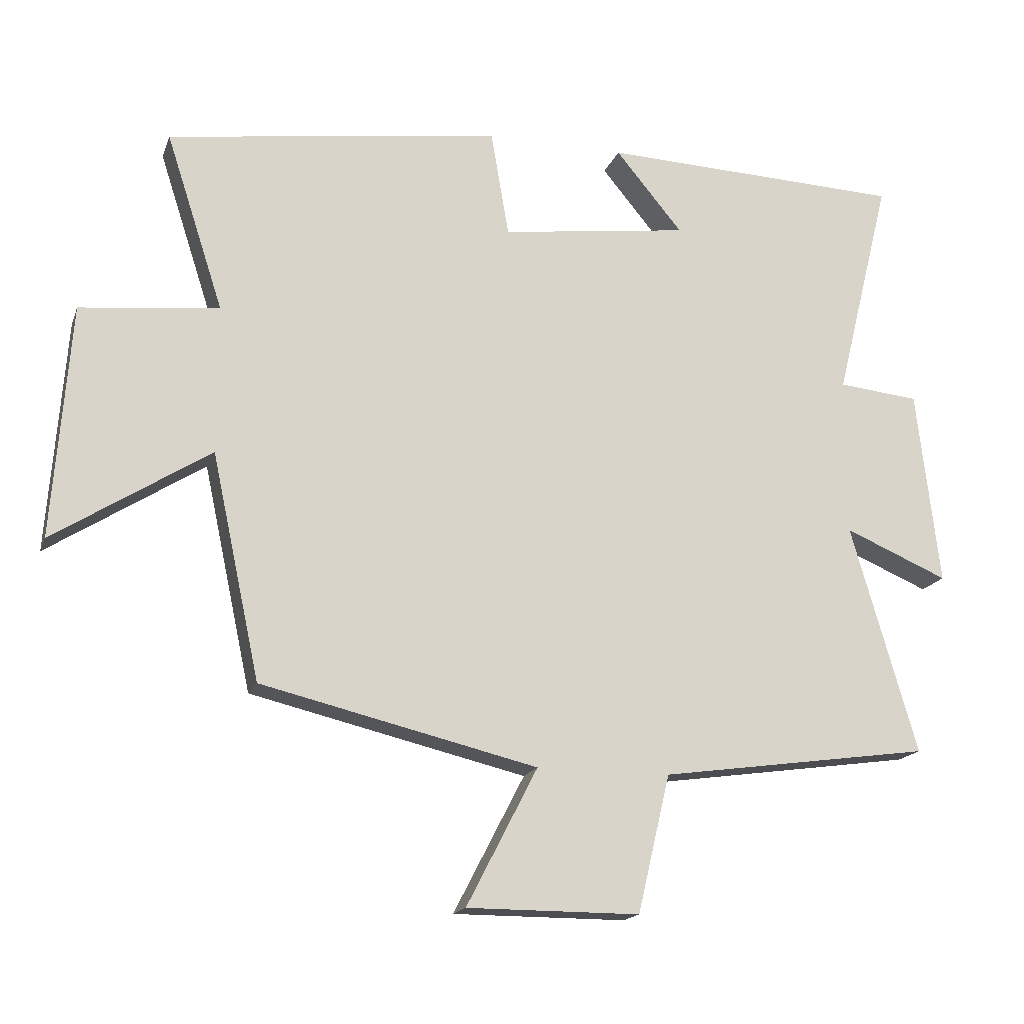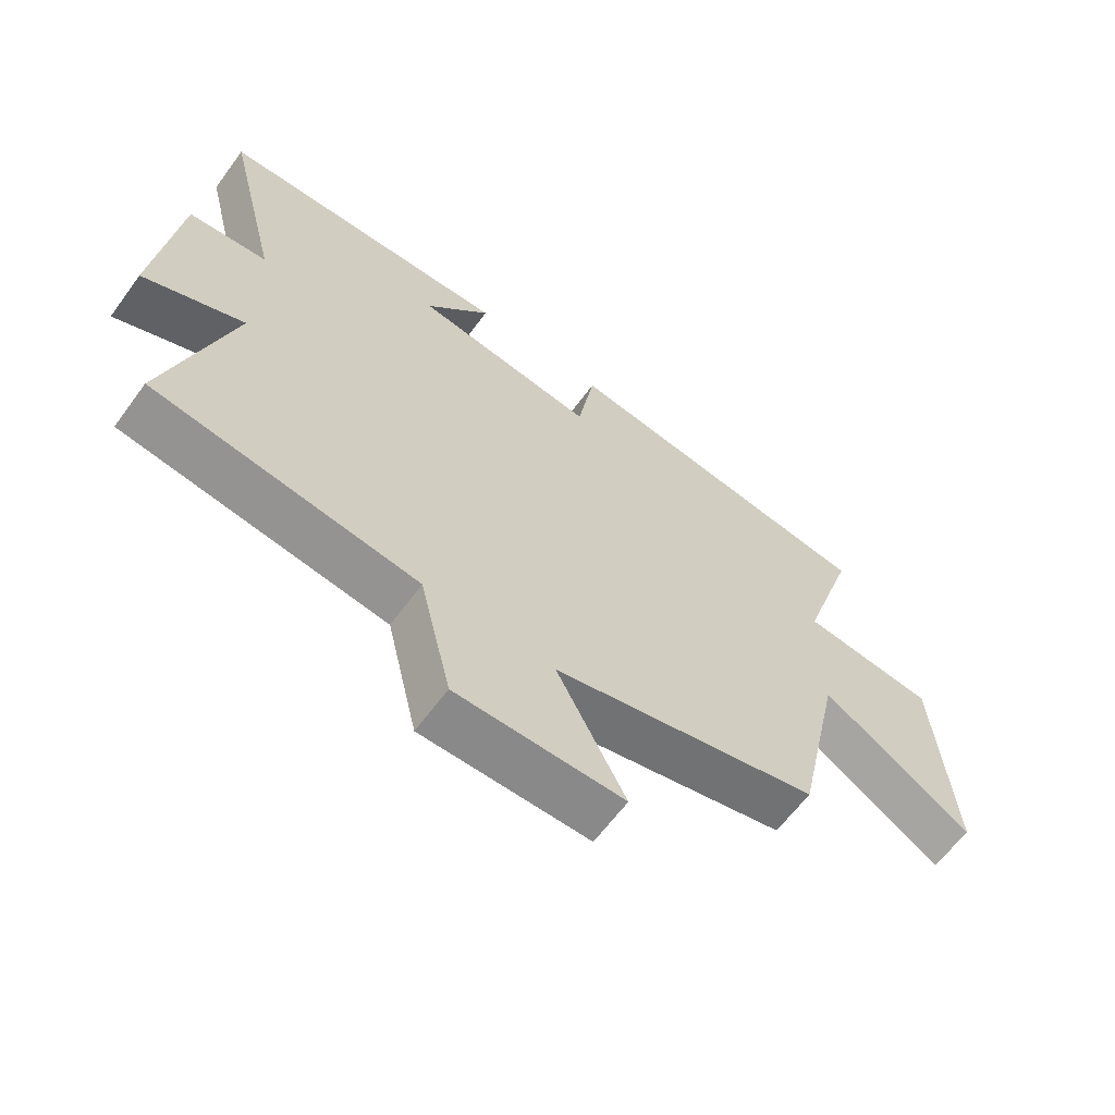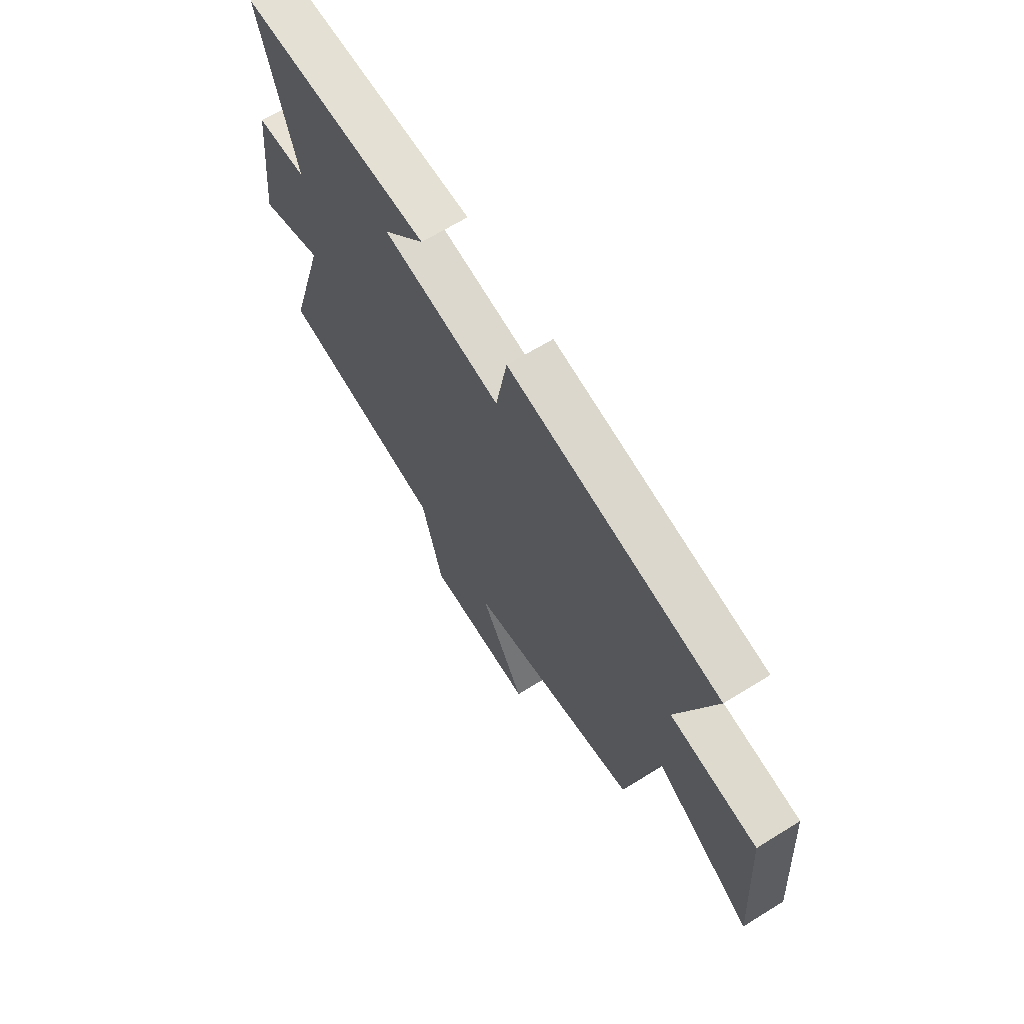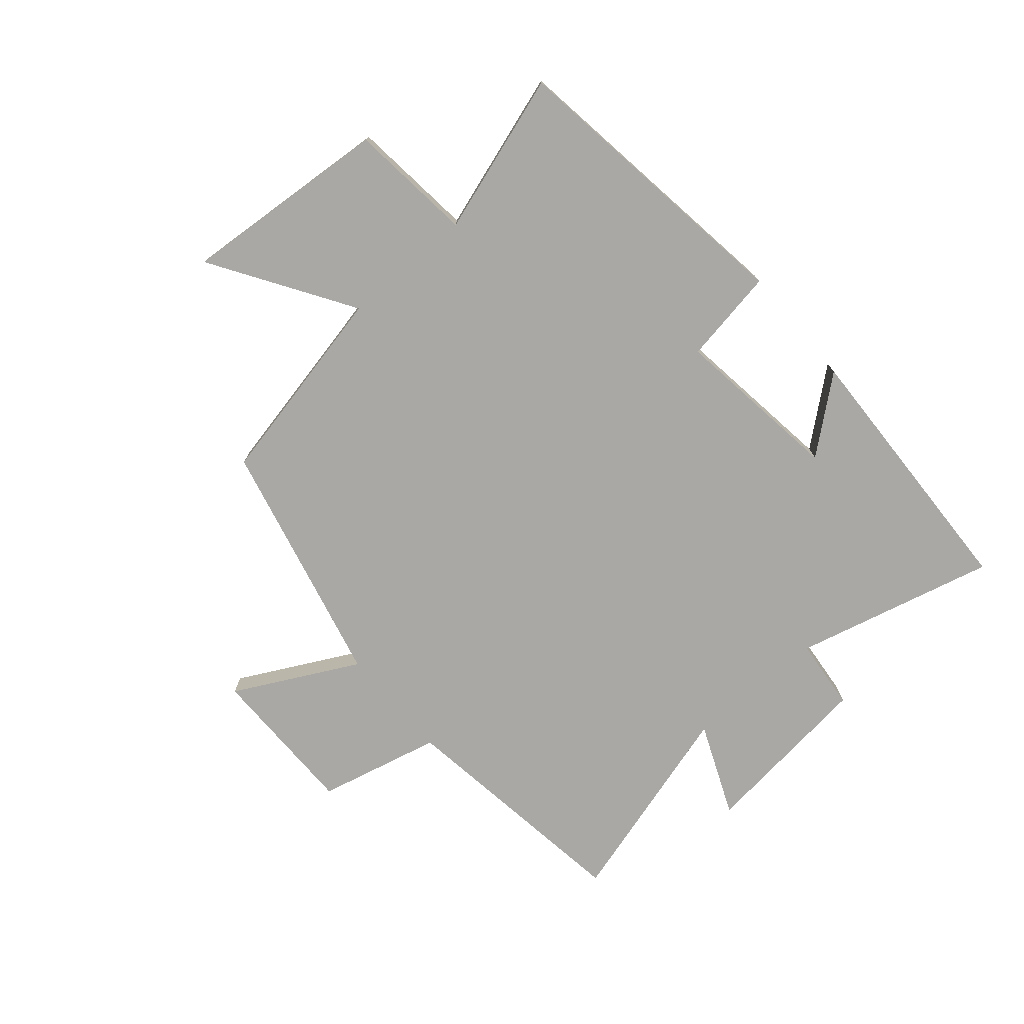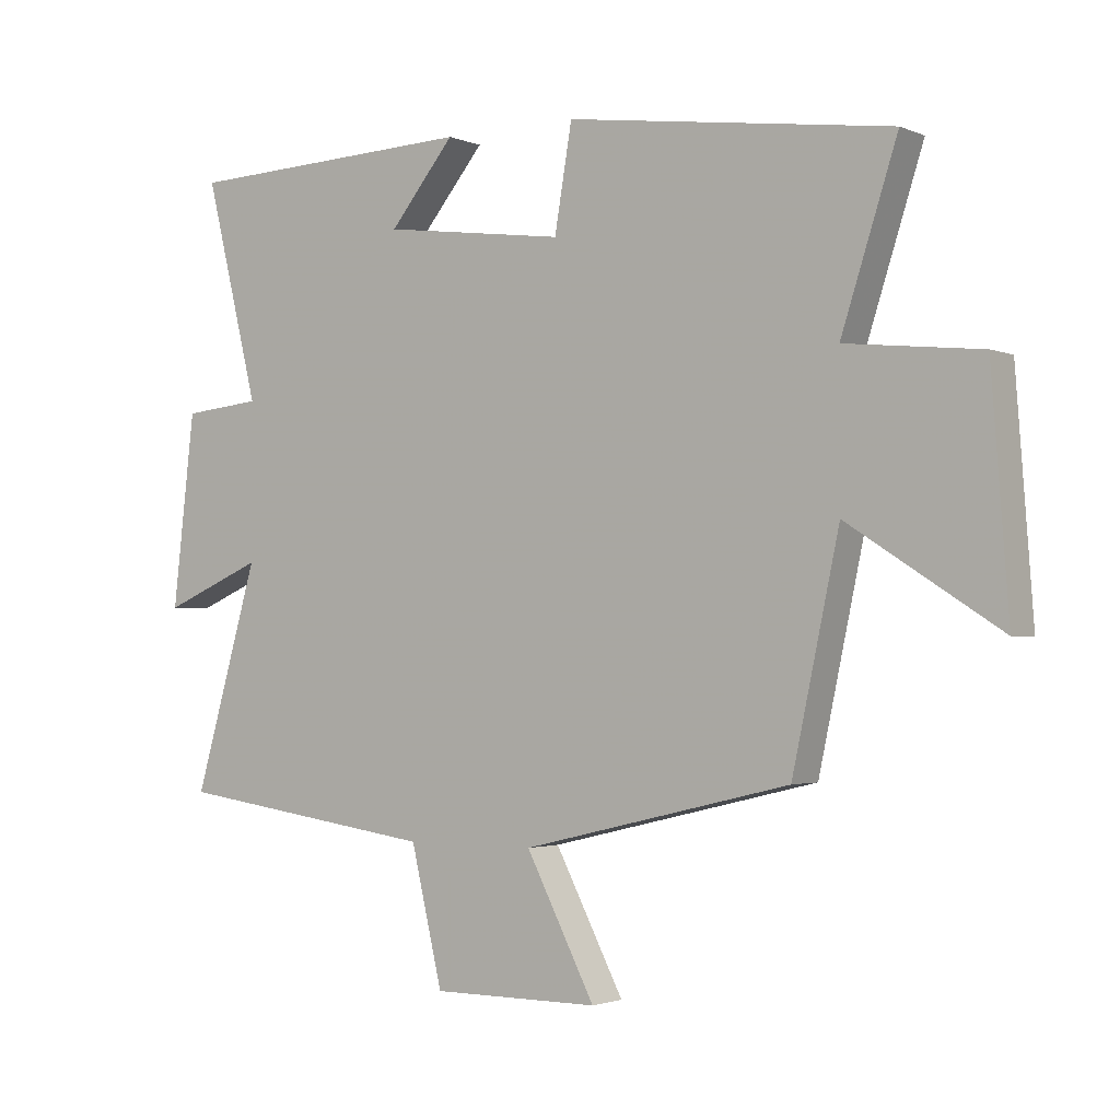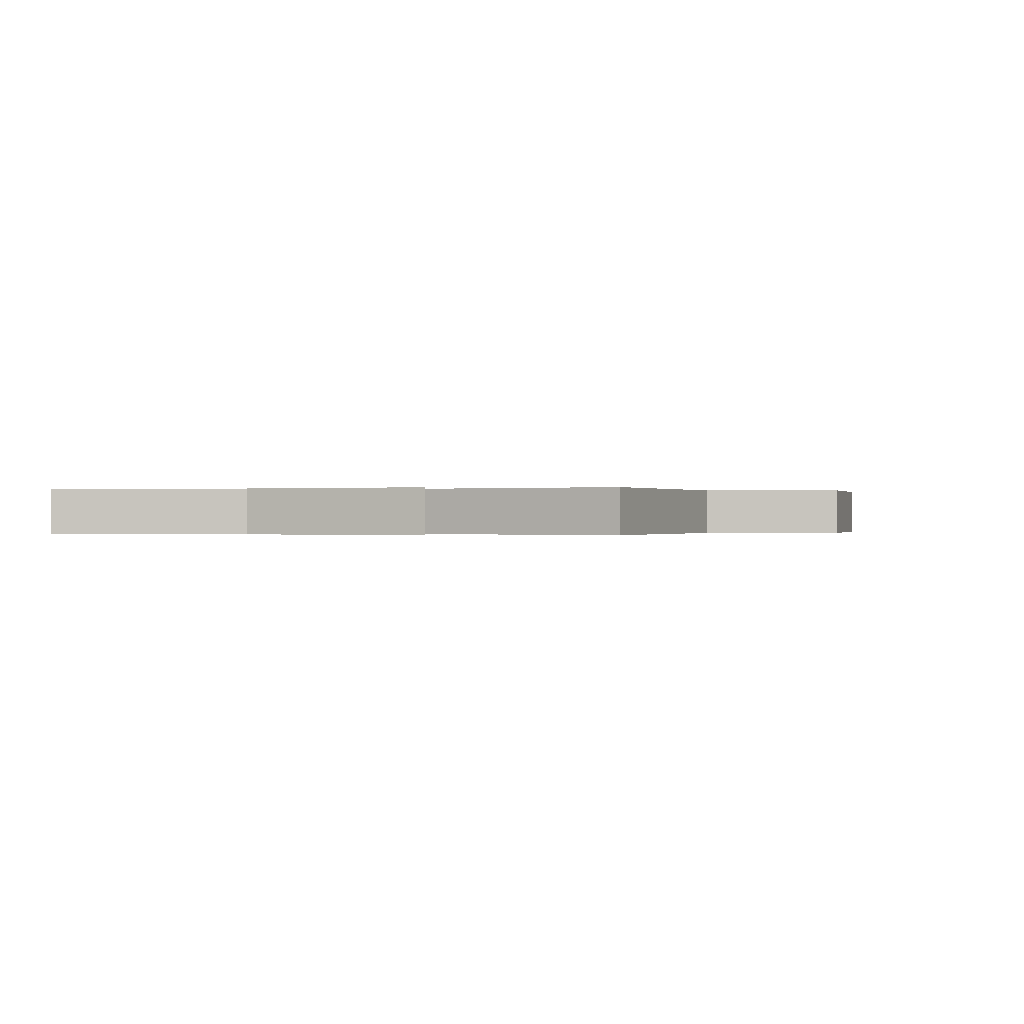
<metadata>
{"format":"obj","ext":"obj","renderer":"f3d","projection":"perspective","resolution":1024,"background":"white","views":[{"elev":-17.0,"azim":-16.3,"up":"+Z"},{"elev":-63.1,"azim":143.8,"up":"+Z"},{"elev":66.8,"azim":-121.8,"up":"+Z"},{"elev":-75.1,"azim":-49.5,"up":"+Y"},{"elev":-2.1,"azim":-144.8,"up":"+Z"},{"elev":-0.1,"azim":105.4,"up":"+Y"}]}
</metadata>
<code>
v 0.6 0.07 -0.442
v 0.191 0.07 -0.5
v 0.142 0.07 -0.707
v -0.118 0.07 -0.707
v -0.011 0.07 -0.5
v -0.427 0.07 -0.401
v -0.5 0.07 -0.062
v -0.735 0.07 -0.212
v -0.709 0.07 0.14
v -0.5 0.07 0.162
v -0.587 0.07 0.43
v -0.083 0.07 0.5
v -0.056 0.07 0.34
v 0.228 0.07 0.378
v 0.127 0.07 0.5
v 0.584 0.07 0.483
v 0.5 0.07 0.145
v 0.622 0.07 0.133
v 0.656 0.07 -0.163
v 0.5 0.07 -0.097
v 0.6 0 -0.442
v 0.191 0 -0.5
v 0.142 0 -0.707
v -0.118 0 -0.707
v -0.011 0 -0.5
v -0.427 0 -0.401
v -0.5 0 -0.062
v -0.735 0 -0.212
v -0.709 0 0.14
v -0.5 0 0.162
v -0.587 0 0.43
v -0.083 0 0.5
v -0.056 0 0.34
v 0.228 0 0.378
v 0.127 0 0.5
v 0.584 0 0.483
v 0.5 0 0.145
v 0.622 0 0.133
v 0.656 0 -0.163
v 0.5 0 -0.097
f 17 18 19 20
f 14 15 16 17
f 13 14 17 20
f 10 11 12 13
f 10 13 20 1
f 7 8 9 10
f 5 6 7 10
f 2 3 4 5
f 1 2 5 10
f 40 39 38 37
f 37 36 35 34
f 40 37 34 33
f 33 32 31 30
f 21 40 33 30
f 30 29 28 27
f 30 27 26 25
f 25 24 23 22
f 30 25 22 21
f 1 21 22 2
f 2 22 23 3
f 3 23 24 4
f 4 24 25 5
f 5 25 26 6
f 6 26 27 7
f 7 27 28 8
f 8 28 29 9
f 9 29 30 10
f 10 30 31 11
f 11 31 32 12
f 12 32 33 13
f 13 33 34 14
f 14 34 35 15
f 15 35 36 16
f 16 36 37 17
f 17 37 38 18
f 18 38 39 19
f 19 39 40 20
f 20 40 21 1

</code>
